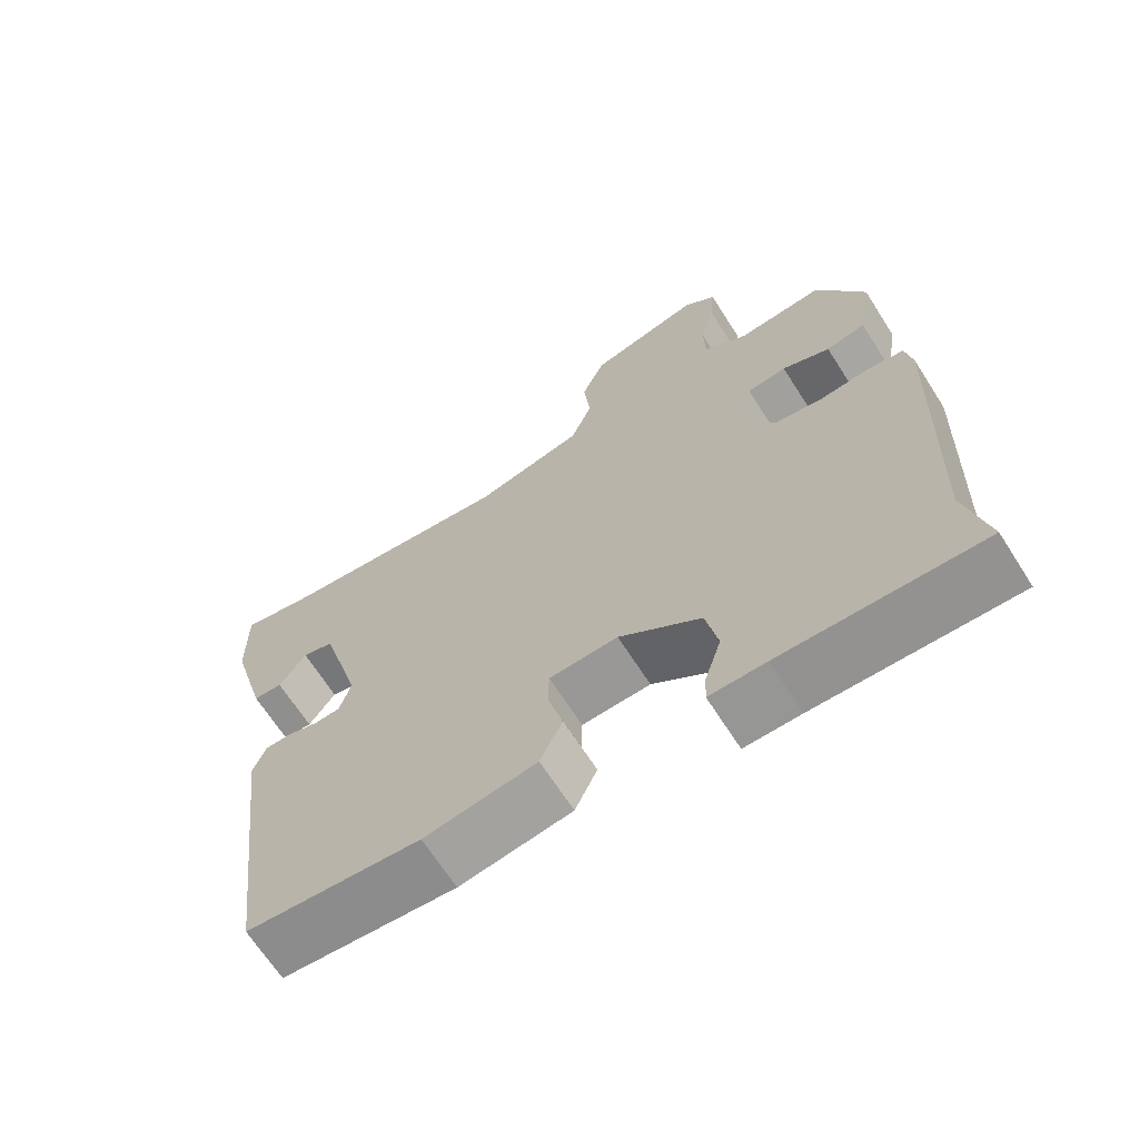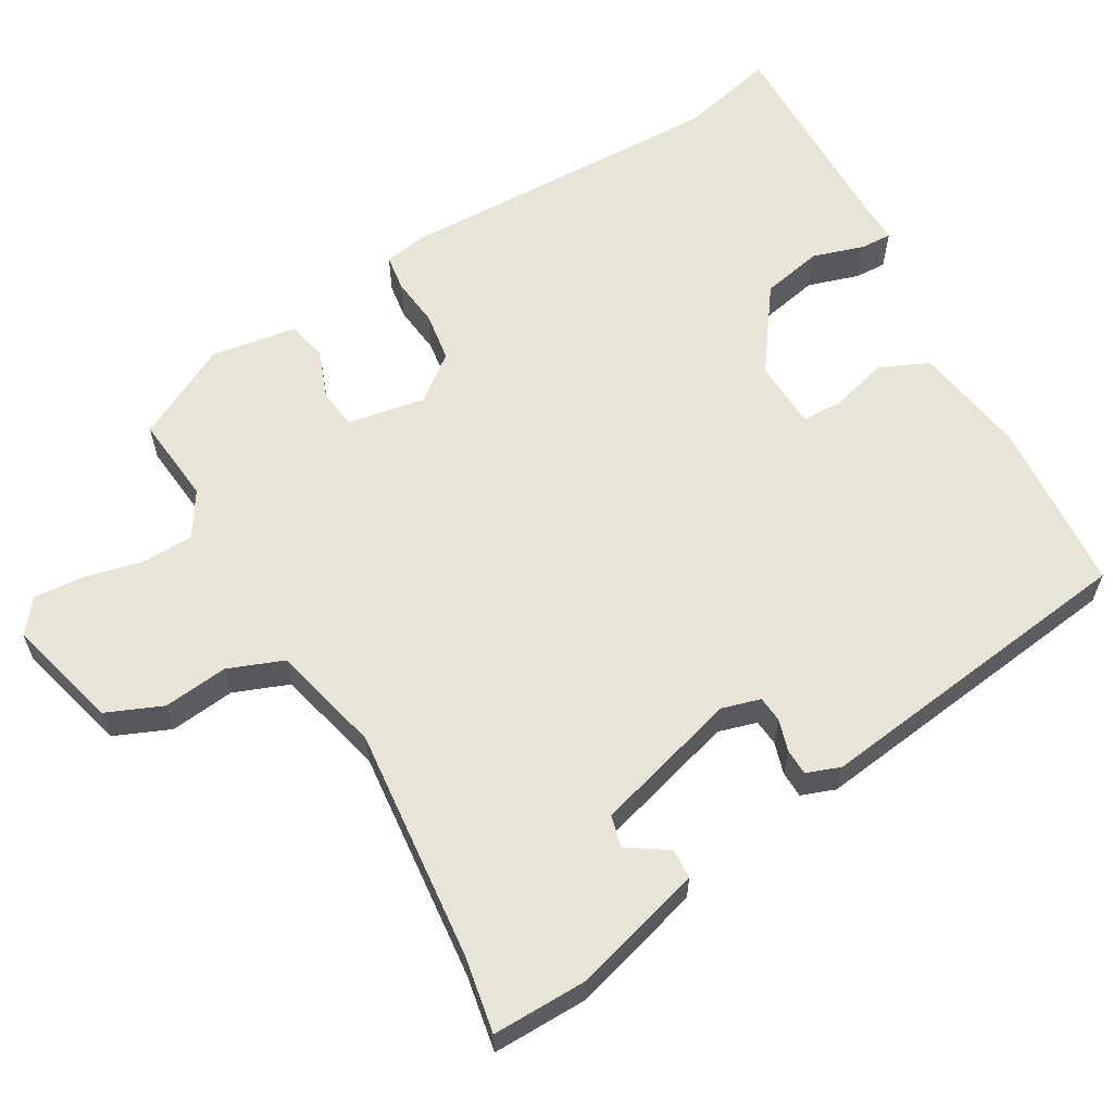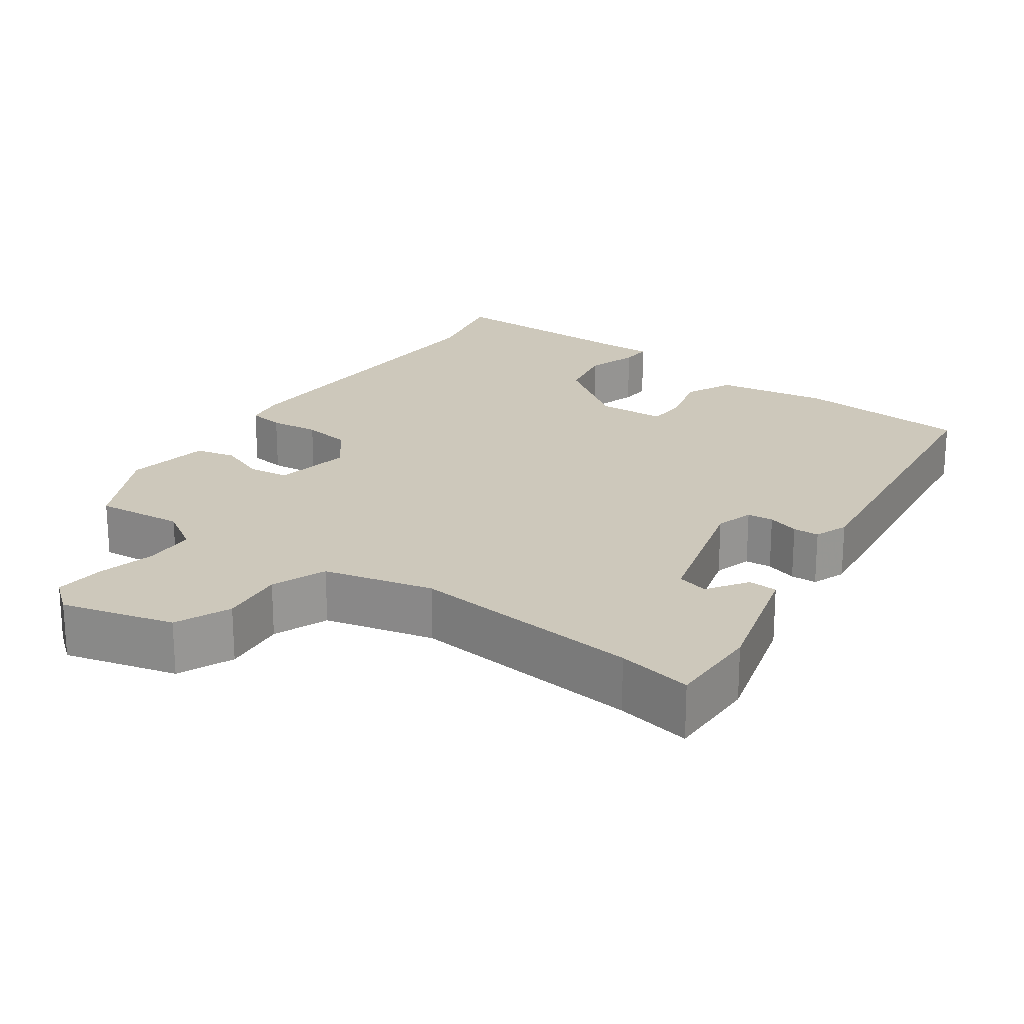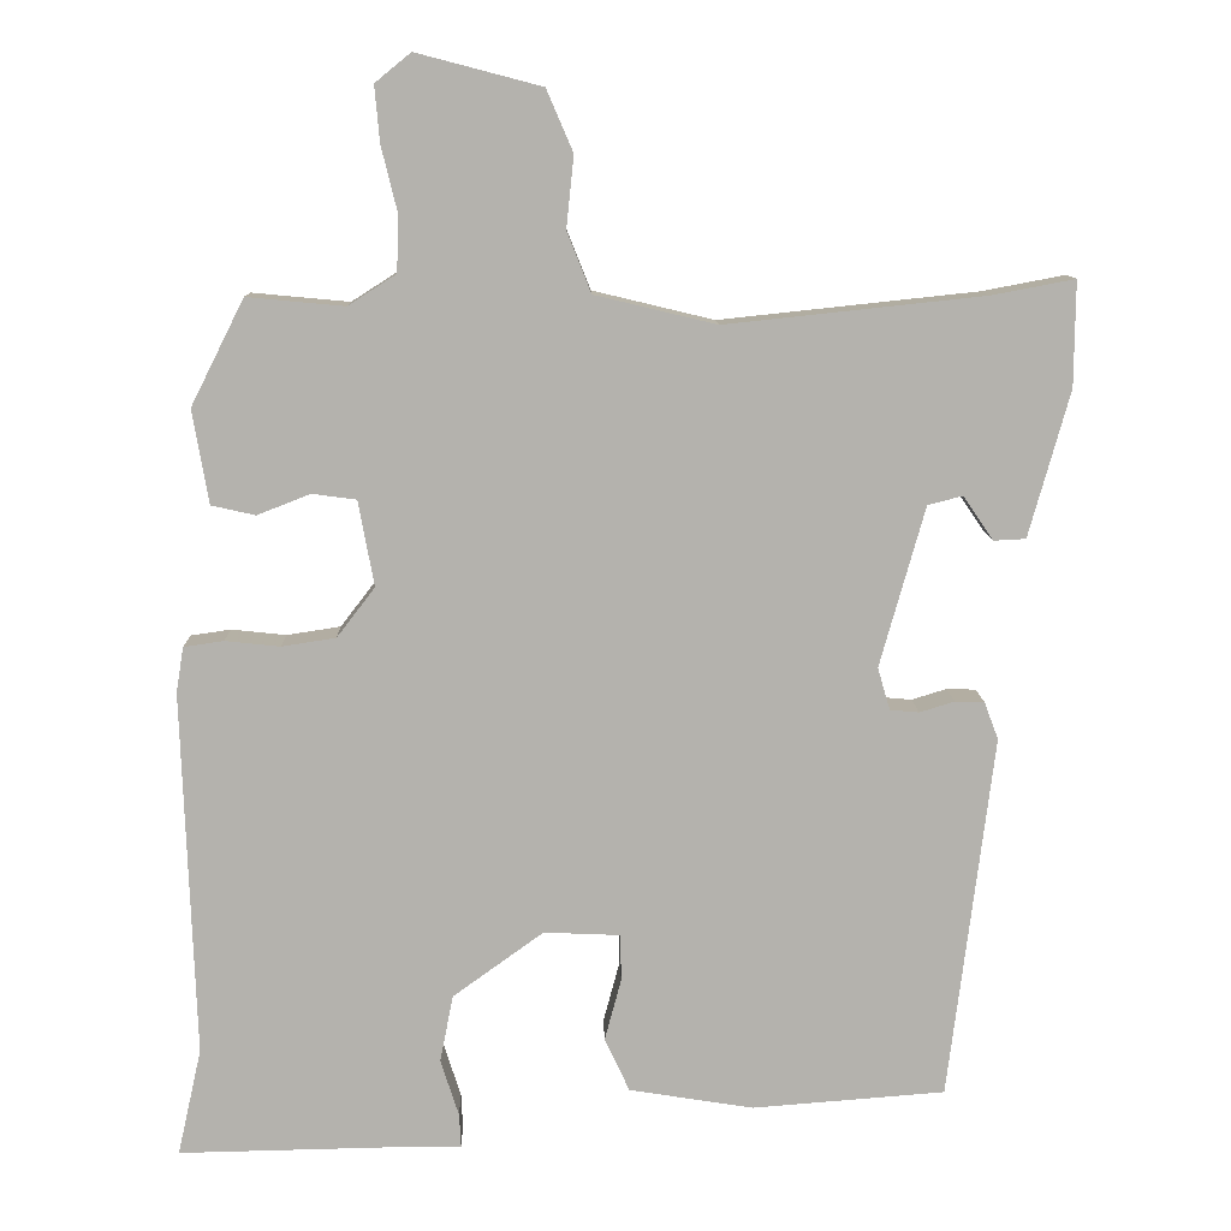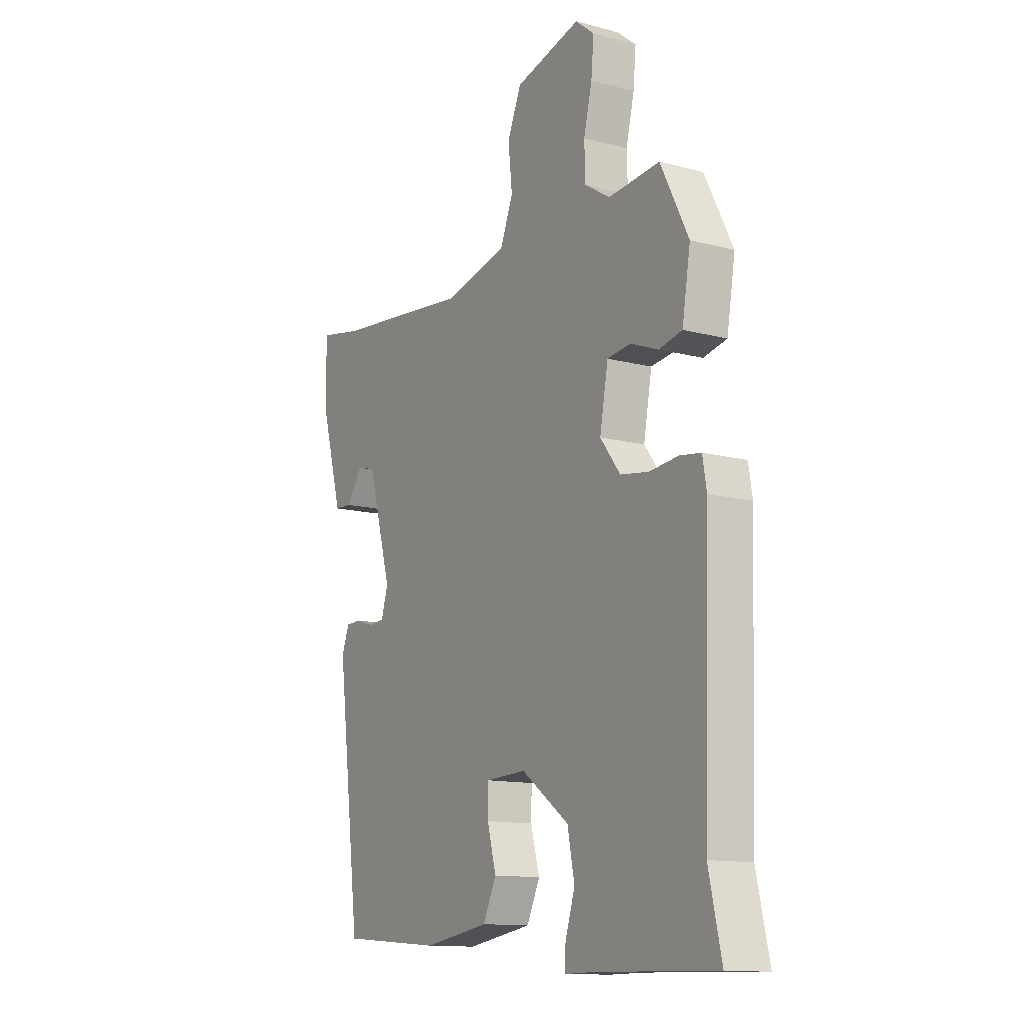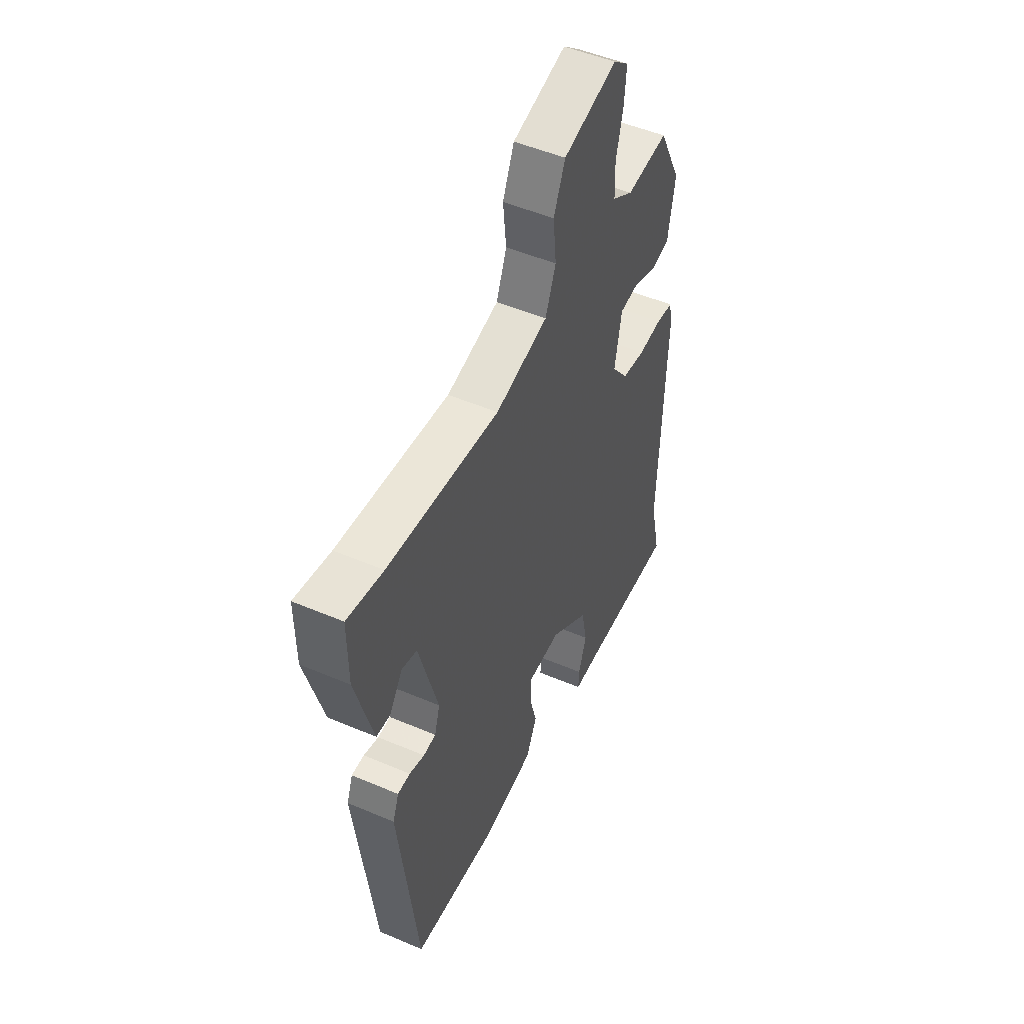
<metadata>
{"format":"obj","ext":"obj","renderer":"f3d","projection":"perspective","resolution":1024,"background":"white","views":[{"elev":-67.2,"azim":-147.4,"up":"+Z"},{"elev":61.3,"azim":59.5,"up":"+Y"},{"elev":21.8,"azim":35.2,"up":"+Y"},{"elev":10.7,"azim":-1.4,"up":"+Z"},{"elev":-12.9,"azim":-121.3,"up":"+Z"},{"elev":50.3,"azim":115.1,"up":"+Z"}]}
</metadata>
<code>
v -0.405 0.07 0.49
v -0.288 0.07 0.479
v -0.23 0.07 0.516
v -0.228 0.07 0.584
v -0.247 0.07 0.662
v -0.253 0.07 0.729
v -0.21 0.07 0.764
v -0.06 0.07 0.725
v -0.028 0.07 0.651
v -0.037 0.07 0.565
v -0.008 0.07 0.492
v 0.138 0.07 0.457
v 0.449 0.07 0.49
v 0.549 0.07 0.509
v 0.548 0.07 0.383
v 0.499 0.07 0.207
v 0.46 0.07 0.205
v 0.424 0.07 0.258
v 0.382 0.07 0.247
v 0.328 0.07 0.054
v 0.343 0.07 0.003
v 0.378 0.07 0
v 0.42 0.07 0.013
v 0.455 0.07 0.012
v 0.472 0.07 -0.033
v 0.418 0.07 -0.472
v 0.186 0.07 -0.49
v 0.036 0.07 -0.466
v 0.006 0.07 -0.402
v 0.026 0.07 -0.327
v 0.025 0.07 -0.271
v -0.067 0.07 -0.267
v -0.176 0.07 -0.346
v -0.192 0.07 -0.427
v -0.17 0.07 -0.496
v -0.168 0.07 -0.537
v -0.243 0.07 -0.536
v -0.509 0.07 -0.541
v -0.48 0.07 -0.412
v -0.495 0.07 0.029
v -0.486 0.07 0.083
v -0.438 0.07 0.09
v -0.372 0.07 0.083
v -0.307 0.07 0.093
v -0.261 0.07 0.153
v -0.28 0.07 0.256
v -0.333 0.07 0.263
v -0.397 0.07 0.238
v -0.45 0.07 0.25
v -0.469 0.07 0.363
v -0.405 0 0.49
v -0.288 0 0.479
v -0.23 0 0.516
v -0.228 0 0.584
v -0.247 0 0.662
v -0.253 0 0.729
v -0.21 0 0.764
v -0.06 0 0.725
v -0.028 0 0.651
v -0.037 0 0.565
v -0.008 0 0.492
v 0.138 0 0.457
v 0.449 0 0.49
v 0.549 0 0.509
v 0.548 0 0.383
v 0.499 0 0.207
v 0.46 0 0.205
v 0.424 0 0.258
v 0.382 0 0.247
v 0.328 0 0.054
v 0.343 0 0.003
v 0.378 0 0
v 0.42 0 0.013
v 0.455 0 0.012
v 0.472 0 -0.033
v 0.418 0 -0.472
v 0.186 0 -0.49
v 0.036 0 -0.466
v 0.006 0 -0.402
v 0.026 0 -0.327
v 0.025 0 -0.271
v -0.067 0 -0.267
v -0.176 0 -0.346
v -0.192 0 -0.427
v -0.17 0 -0.496
v -0.168 0 -0.537
v -0.243 0 -0.536
v -0.509 0 -0.541
v -0.48 0 -0.412
v -0.495 0 0.029
v -0.486 0 0.083
v -0.438 0 0.09
v -0.372 0 0.083
v -0.307 0 0.093
v -0.261 0 0.153
v -0.28 0 0.256
v -0.333 0 0.263
v -0.397 0 0.238
v -0.45 0 0.25
v -0.469 0 0.363
f 50 1 2
f 49 50 2
f 48 49 2
f 47 48 2
f 46 47 2 3
f 45 46 3
f 41 42 43
f 40 41 43
f 39 40 43
f 39 43 44
f 39 44 45
f 38 39 45
f 37 38 45
f 34 35 36 37
f 37 45 3
f 34 37 3
f 33 34 3
f 28 29 30
f 27 28 30
f 26 27 30
f 25 26 30
f 24 25 30
f 23 24 30
f 22 23 30
f 21 22 30 31
f 20 21 31 32
f 16 17 18
f 15 16 18
f 14 15 18
f 13 14 18
f 12 13 18 19
f 32 33 3
f 20 32 3
f 19 20 3
f 12 19 3
f 11 12 3
f 8 9 10
f 7 8 10
f 6 7 10
f 5 6 10
f 4 5 10
f 3 4 10 11
f 52 51 100
f 52 100 99
f 52 99 98
f 52 98 97
f 53 52 97 96
f 53 96 95
f 93 92 91
f 93 91 90
f 93 90 89
f 94 93 89
f 95 94 89
f 95 89 88
f 95 88 87
f 87 86 85 84
f 53 95 87
f 53 87 84
f 53 84 83
f 80 79 78
f 80 78 77
f 80 77 76
f 80 76 75
f 80 75 74
f 80 74 73
f 80 73 72
f 81 80 72 71
f 82 81 71 70
f 68 67 66
f 68 66 65
f 68 65 64
f 68 64 63
f 69 68 63 62
f 53 83 82
f 53 82 70
f 53 70 69
f 53 69 62
f 53 62 61
f 60 59 58
f 60 58 57
f 60 57 56
f 60 56 55
f 60 55 54
f 61 60 54 53
f 1 51 52 2
f 2 52 53 3
f 3 53 54 4
f 4 54 55 5
f 5 55 56 6
f 6 56 57 7
f 7 57 58 8
f 8 58 59 9
f 9 59 60 10
f 10 60 61 11
f 11 61 62 12
f 12 62 63 13
f 13 63 64 14
f 14 64 65 15
f 15 65 66 16
f 16 66 67 17
f 17 67 68 18
f 18 68 69 19
f 19 69 70 20
f 20 70 71 21
f 21 71 72 22
f 22 72 73 23
f 23 73 74 24
f 24 74 75 25
f 25 75 76 26
f 26 76 77 27
f 27 77 78 28
f 28 78 79 29
f 29 79 80 30
f 30 80 81 31
f 31 81 82 32
f 32 82 83 33
f 33 83 84 34
f 34 84 85 35
f 35 85 86 36
f 36 86 87 37
f 37 87 88 38
f 38 88 89 39
f 39 89 90 40
f 40 90 91 41
f 41 91 92 42
f 42 92 93 43
f 43 93 94 44
f 44 94 95 45
f 45 95 96 46
f 46 96 97 47
f 47 97 98 48
f 48 98 99 49
f 49 99 100 50
f 50 100 51 1

</code>
